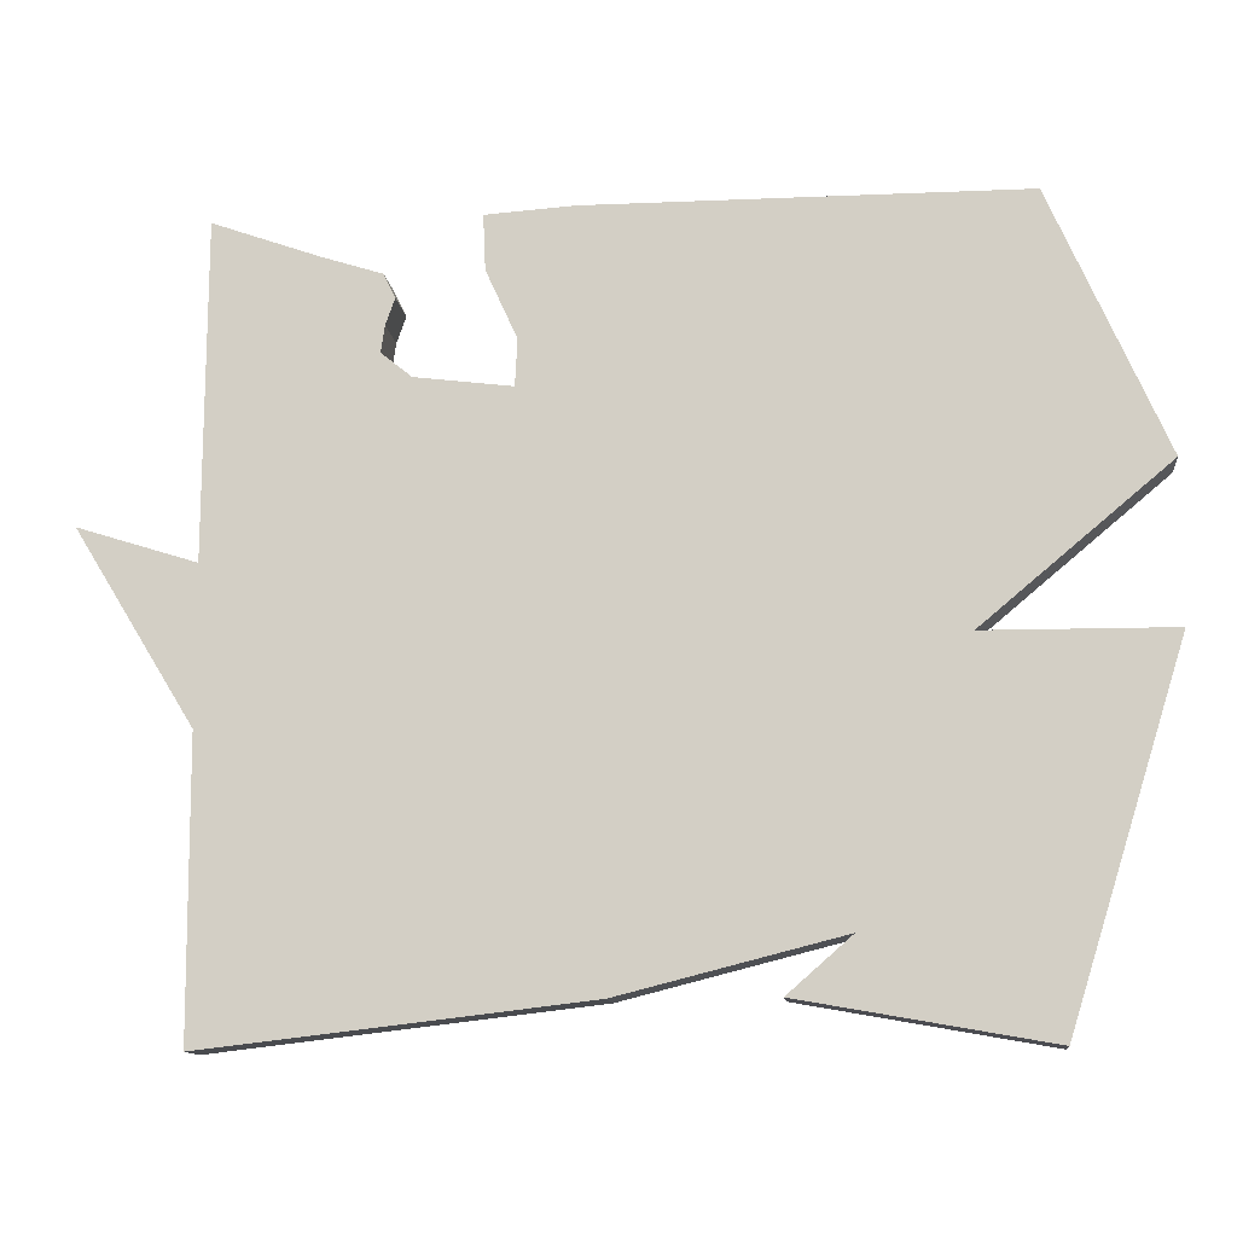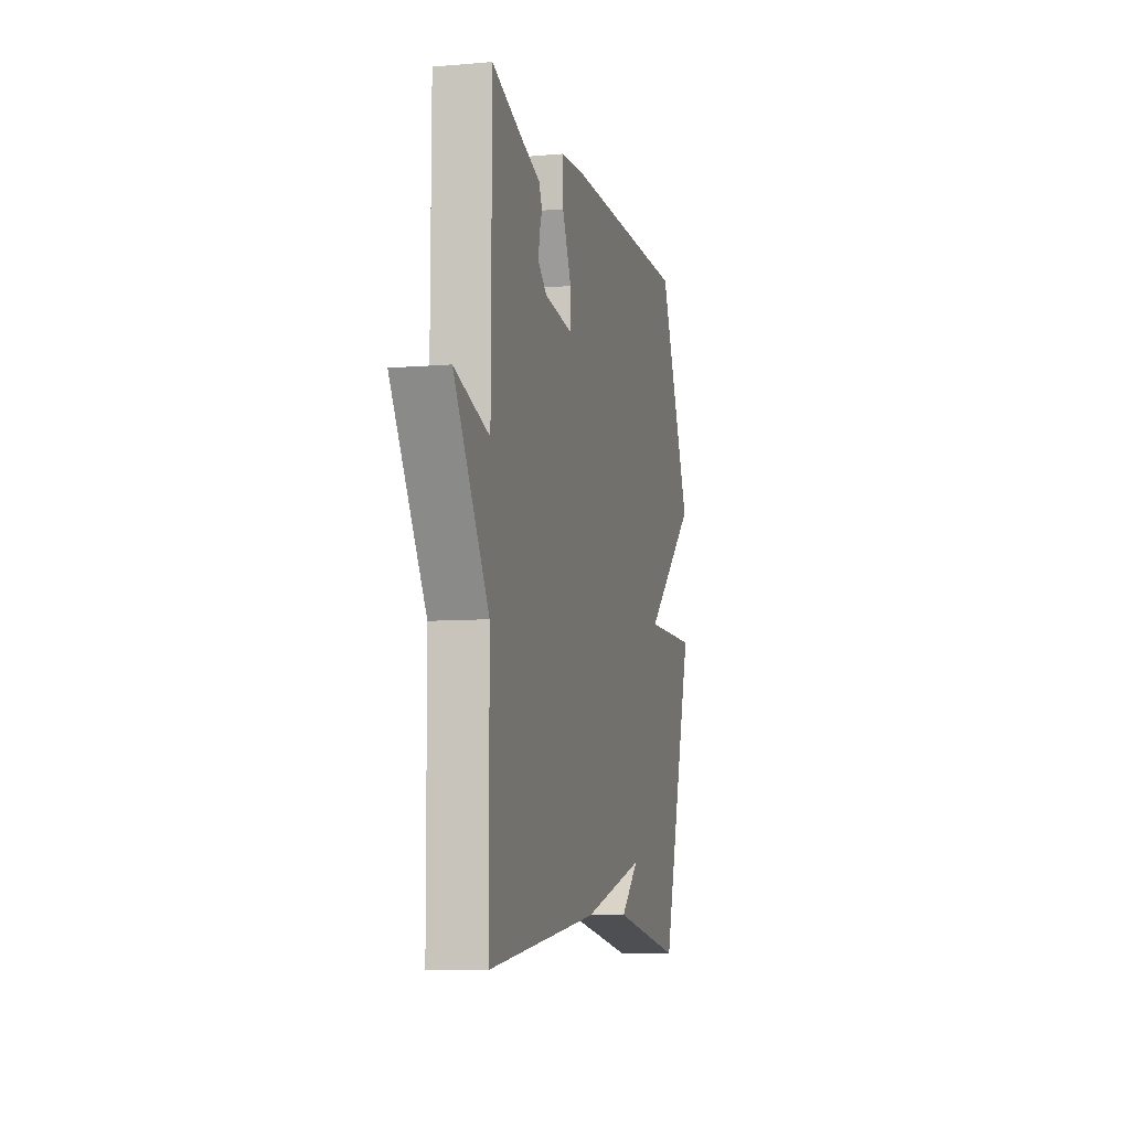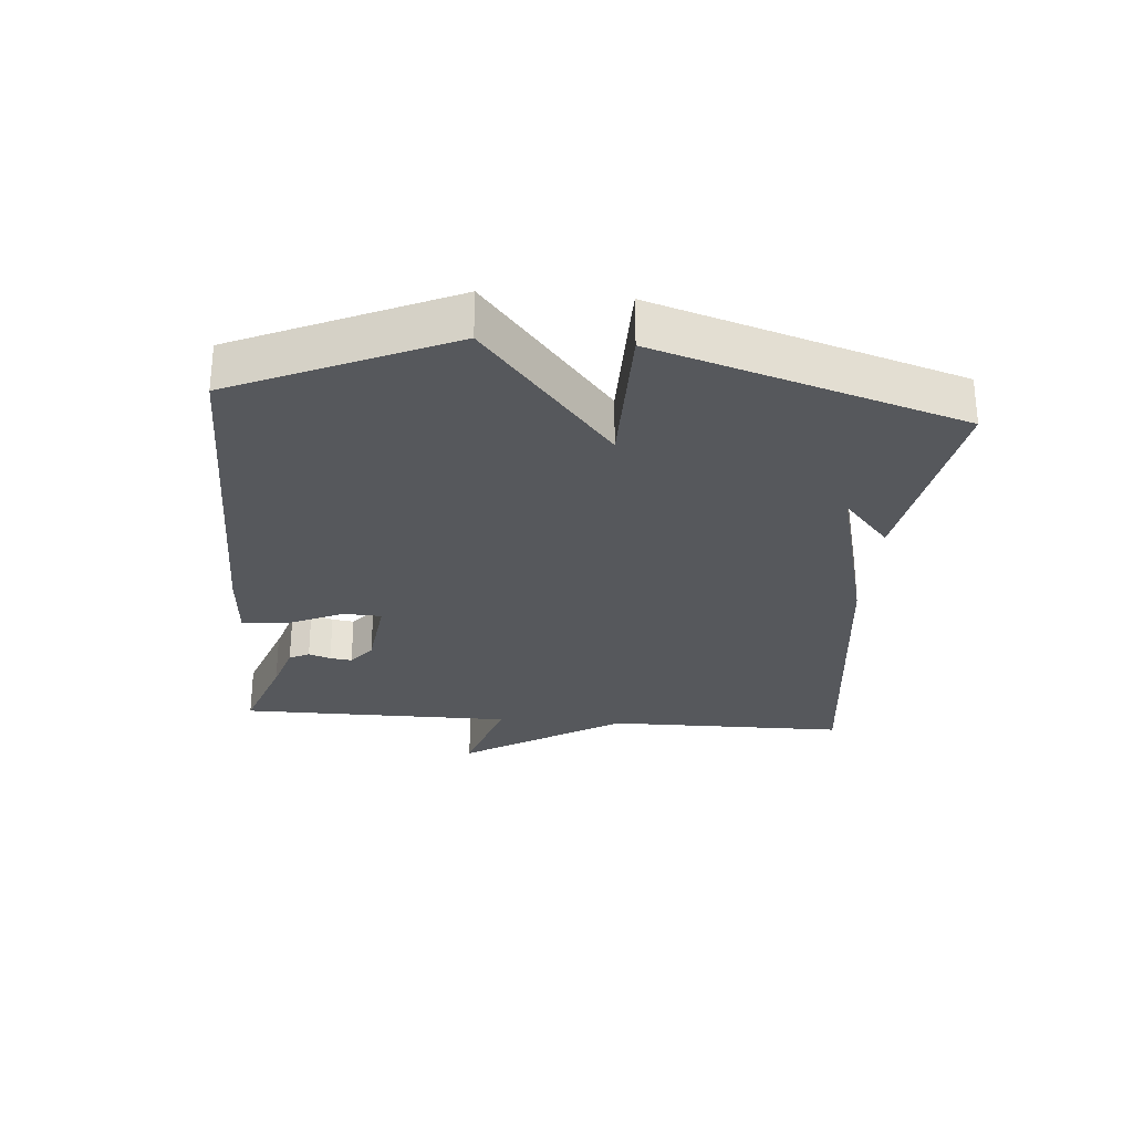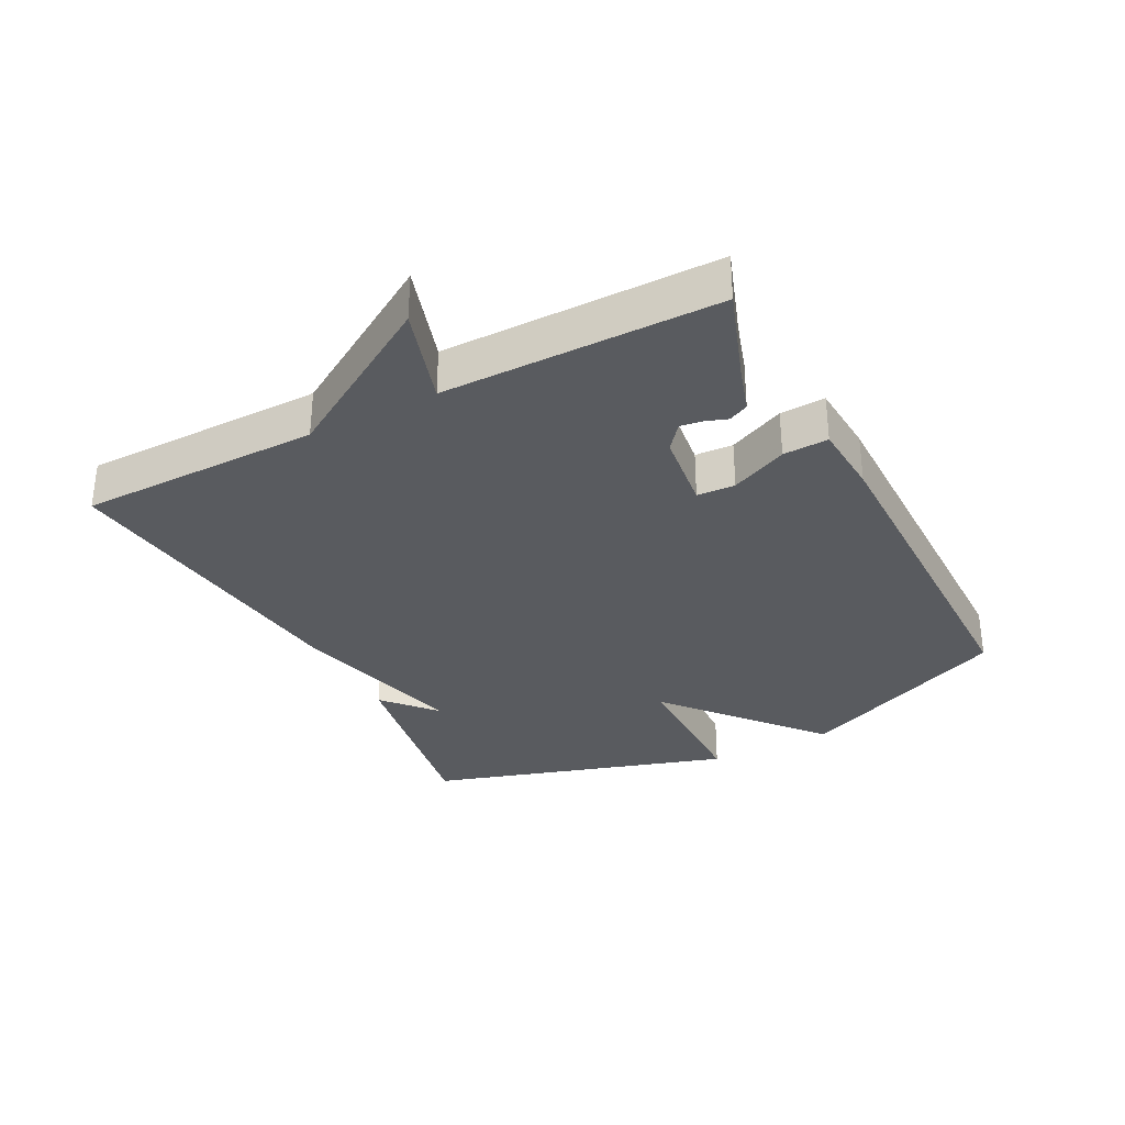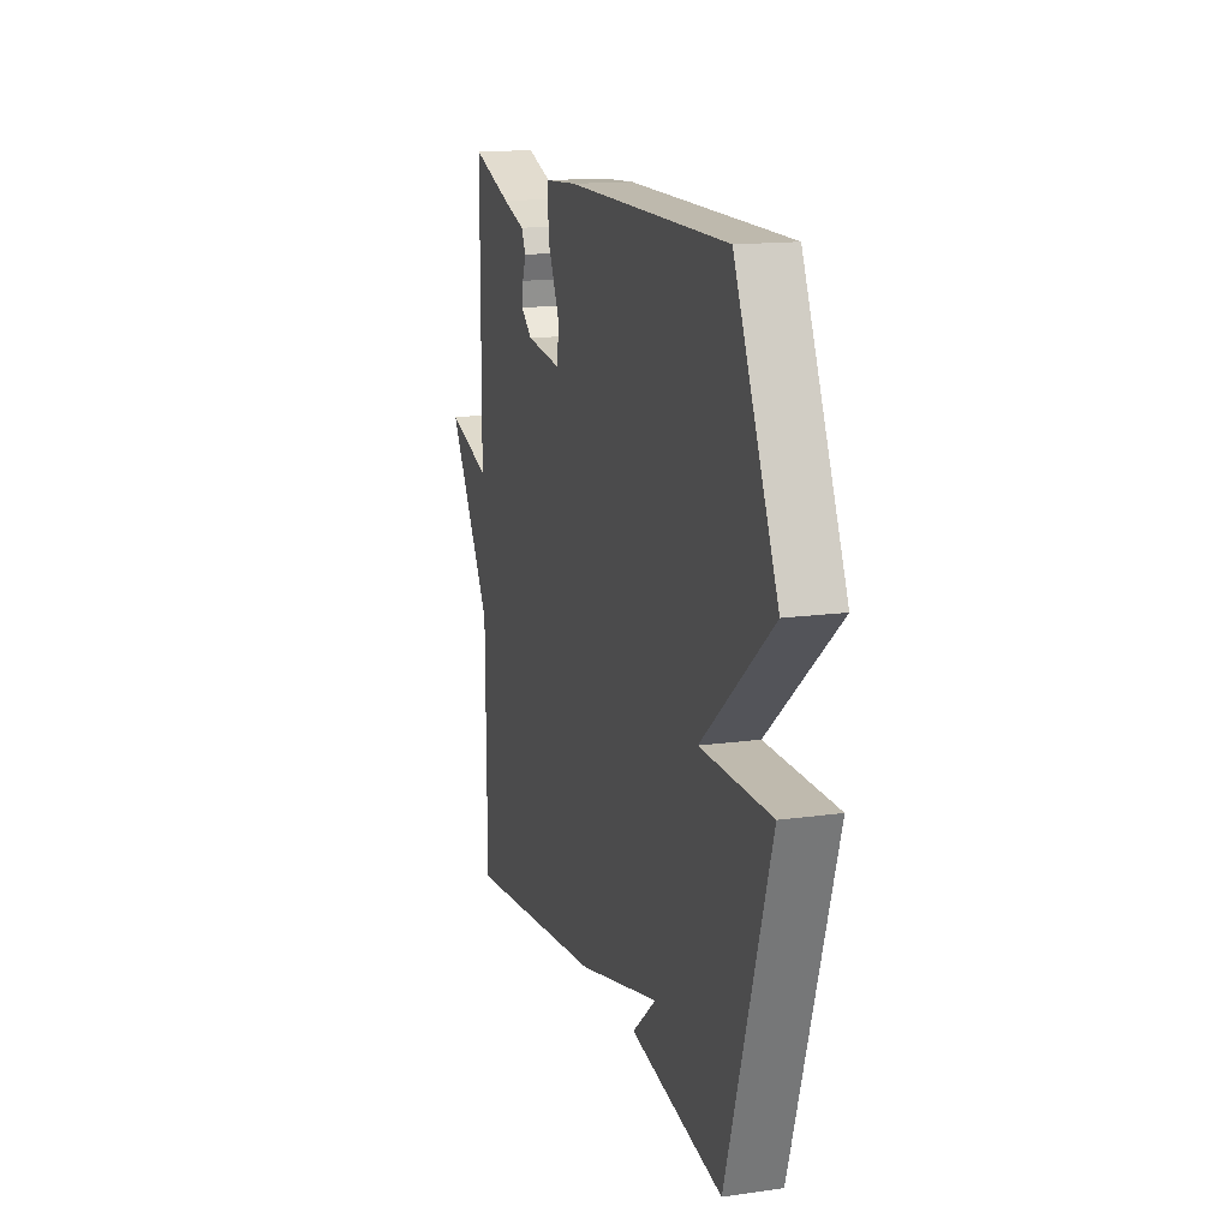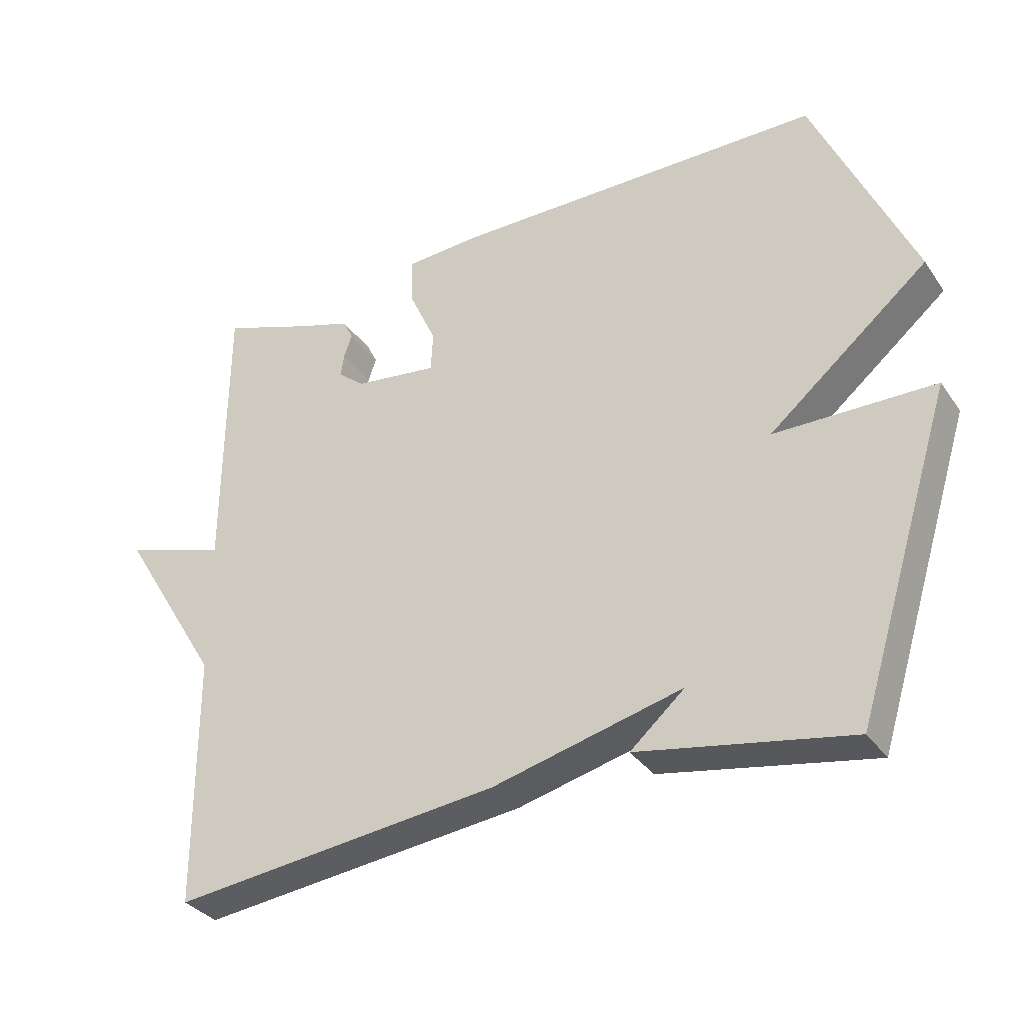
<metadata>
{"format":"obj","ext":"obj","renderer":"f3d","projection":"perspective","resolution":1024,"background":"white","views":[{"elev":-12.2,"azim":6.6,"up":"+Z"},{"elev":-7.9,"azim":-76.6,"up":"+Z"},{"elev":-28.1,"azim":85.4,"up":"+Y"},{"elev":-32.2,"azim":-62.4,"up":"+Y"},{"elev":15.0,"azim":73.2,"up":"+Z"},{"elev":-33.5,"azim":29.5,"up":"+Z"}]}
</metadata>
<code>
v 0.5 0.07 0.5
v 0.646 0.07 0.168
v 0.409 0.07 -0.03
v 0.646 0.07 -0.032
v 0.5 0.07 -0.5
v 0.186 0.07 -0.444
v 0.267 0.07 -0.373
v -0.014 0.07 -0.444
v -0.5 0.07 -0.5
v -0.502 0.07 -0.126
v -0.654 0.07 0.122
v -0.502 0.07 0.074
v -0.5 0.07 0.5
v -0.363 0.07 0.451
v -0.285 0.07 0.426
v -0.27 0.07 0.395
v -0.282 0.07 0.361
v -0.287 0.07 0.327
v -0.248 0.07 0.295
v -0.124 0.07 0.279
v -0.121 0.07 0.338
v -0.161 0.07 0.426
v -0.164 0.07 0.496
v -0.052 0.07 0.503
v 0.5 0 0.5
v 0.646 0 0.168
v 0.409 0 -0.03
v 0.646 0 -0.032
v 0.5 0 -0.5
v 0.186 0 -0.444
v 0.267 0 -0.373
v -0.014 0 -0.444
v -0.5 0 -0.5
v -0.502 0 -0.126
v -0.654 0 0.122
v -0.502 0 0.074
v -0.5 0 0.5
v -0.363 0 0.451
v -0.285 0 0.426
v -0.27 0 0.395
v -0.282 0 0.361
v -0.287 0 0.327
v -0.248 0 0.295
v -0.124 0 0.279
v -0.121 0 0.338
v -0.161 0 0.426
v -0.164 0 0.496
v -0.052 0 0.503
f 1 2 3
f 24 1 3
f 23 24 3
f 22 23 3
f 21 22 3
f 20 21 3
f 19 20 3
f 14 15 16 17
f 14 17 18
f 13 14 18
f 12 13 18
f 10 11 12
f 12 18 19
f 10 12 19
f 9 10 19
f 8 9 19
f 7 8 19
f 5 6 7
f 3 4 5 7
f 3 7 19
f 27 26 25
f 27 25 48
f 27 48 47
f 27 47 46
f 27 46 45
f 27 45 44
f 27 44 43
f 41 40 39 38
f 42 41 38
f 42 38 37
f 42 37 36
f 36 35 34
f 43 42 36
f 43 36 34
f 43 34 33
f 43 33 32
f 43 32 31
f 31 30 29
f 31 29 28 27
f 43 31 27
f 1 25 26 2
f 2 26 27 3
f 3 27 28 4
f 4 28 29 5
f 5 29 30 6
f 6 30 31 7
f 7 31 32 8
f 8 32 33 9
f 9 33 34 10
f 10 34 35 11
f 11 35 36 12
f 12 36 37 13
f 13 37 38 14
f 14 38 39 15
f 15 39 40 16
f 16 40 41 17
f 17 41 42 18
f 18 42 43 19
f 19 43 44 20
f 20 44 45 21
f 21 45 46 22
f 22 46 47 23
f 23 47 48 24
f 24 48 25 1

</code>
